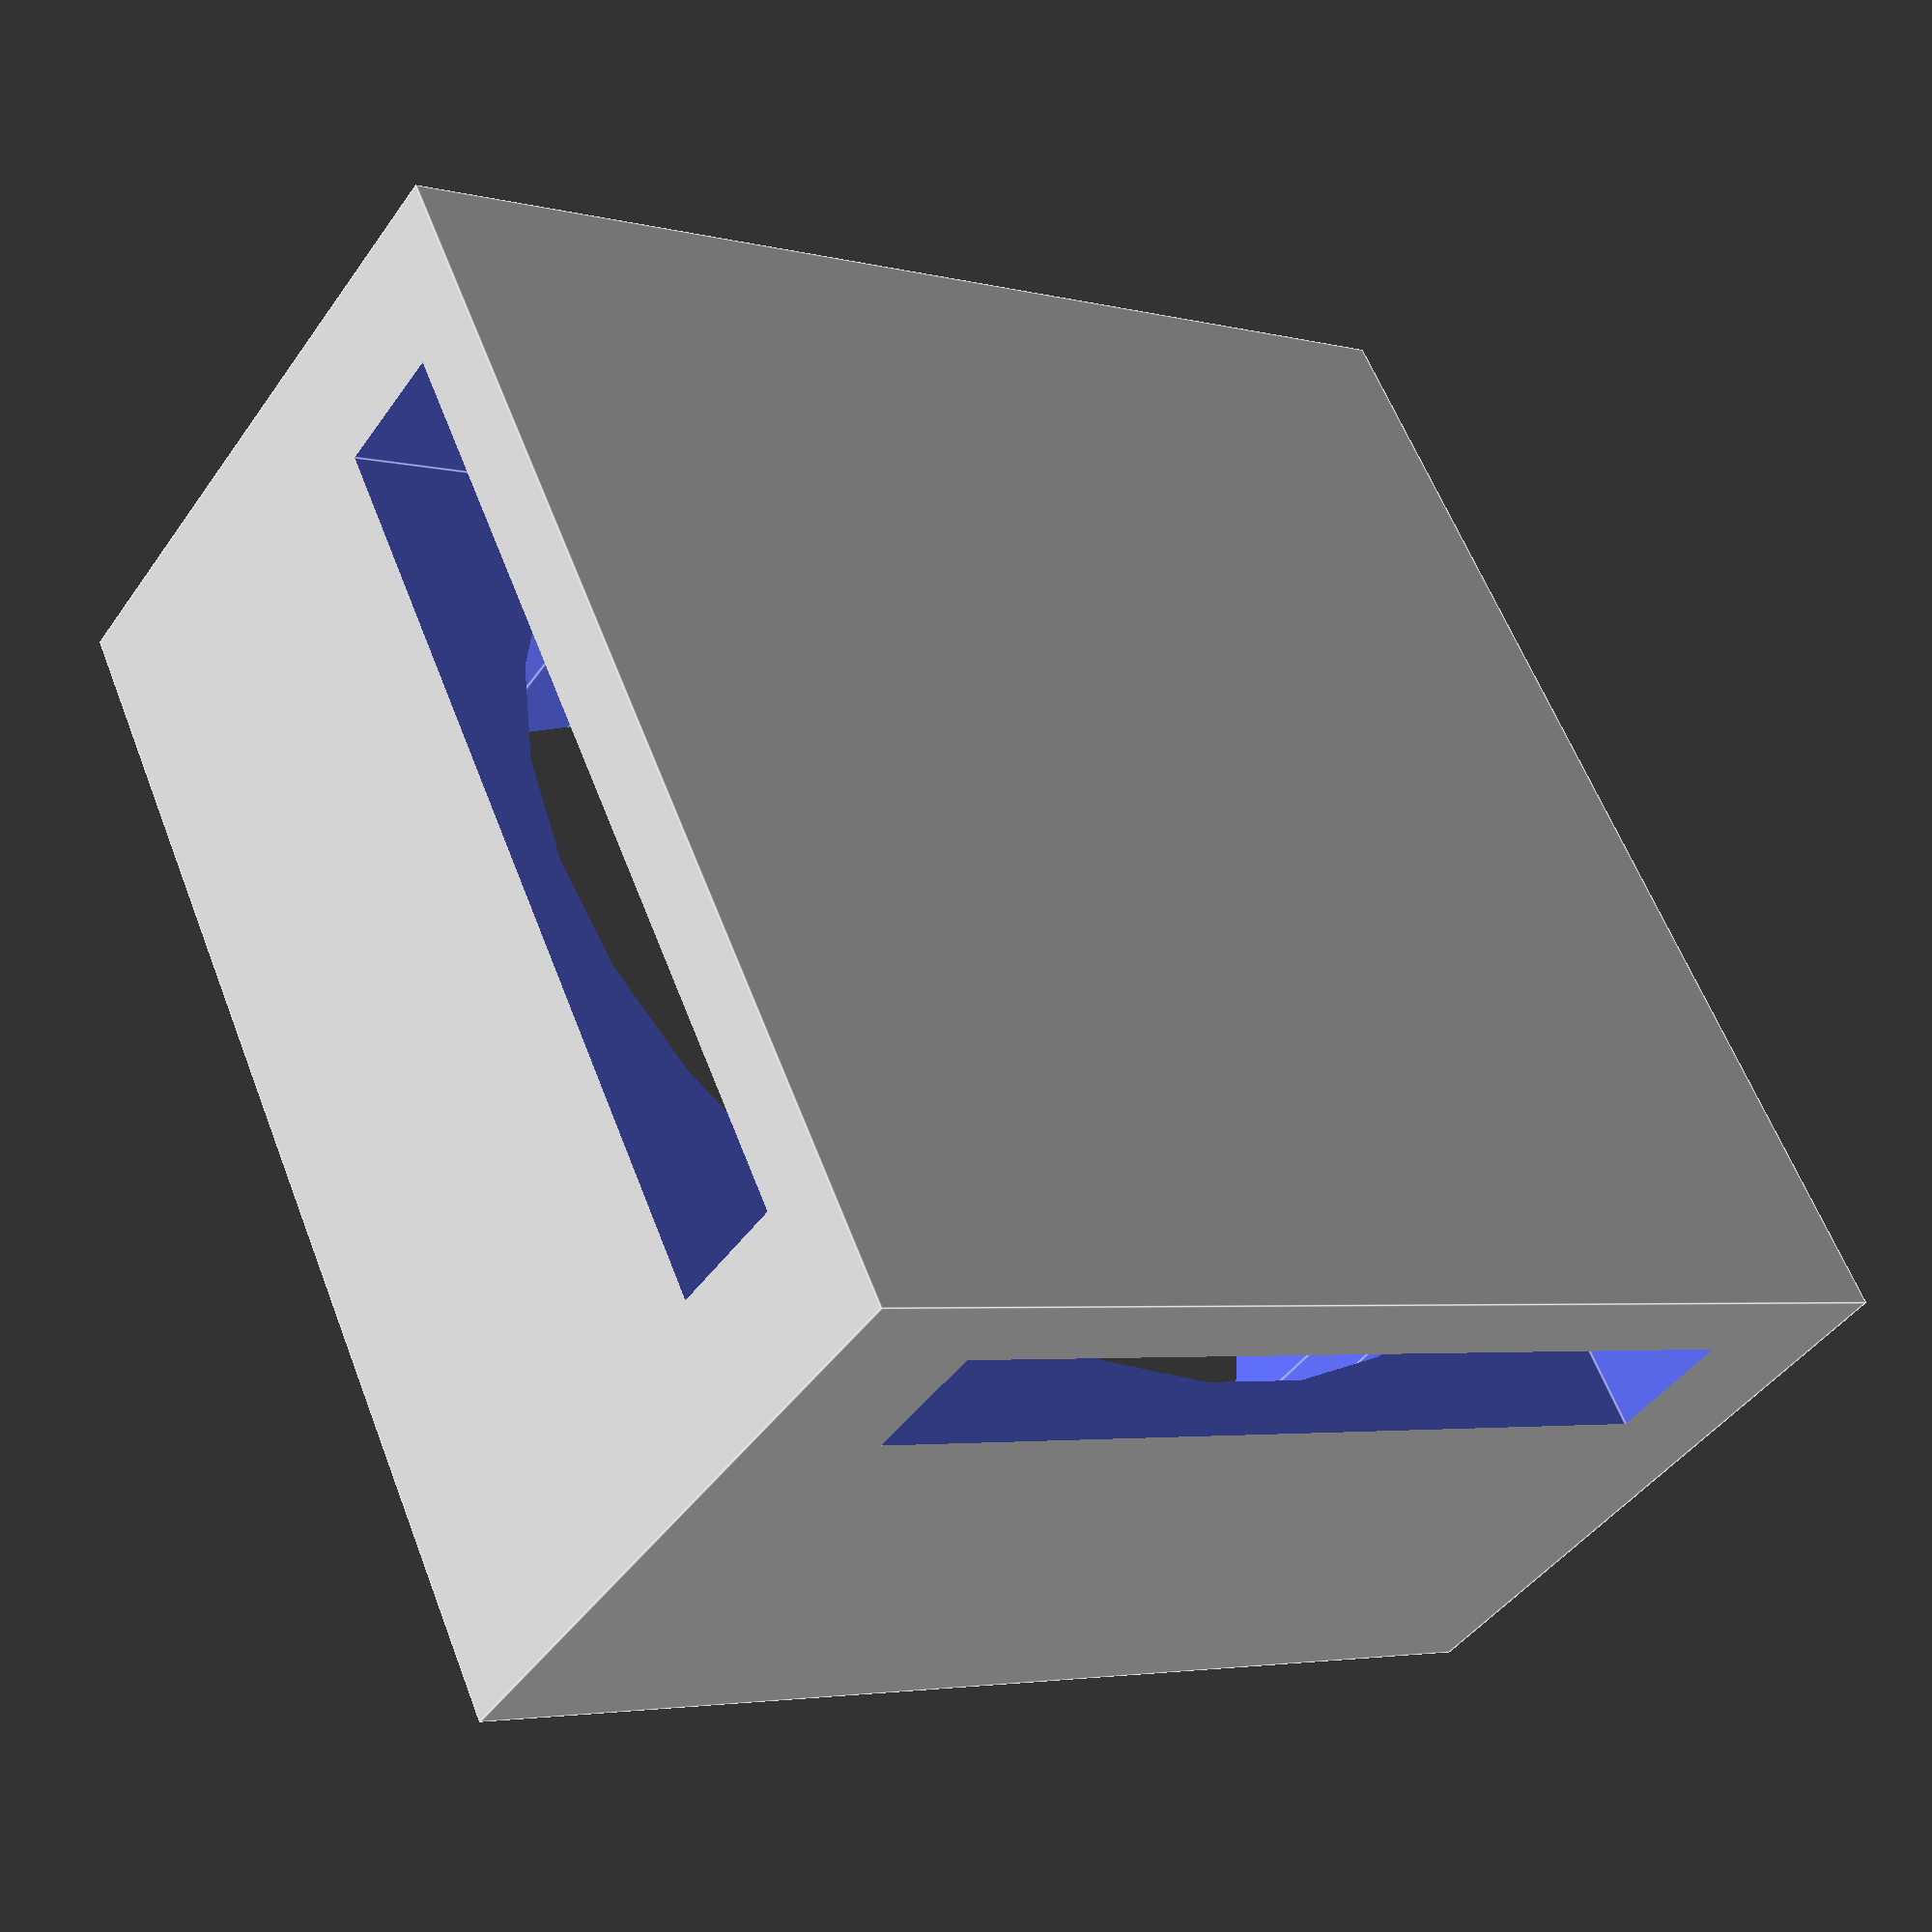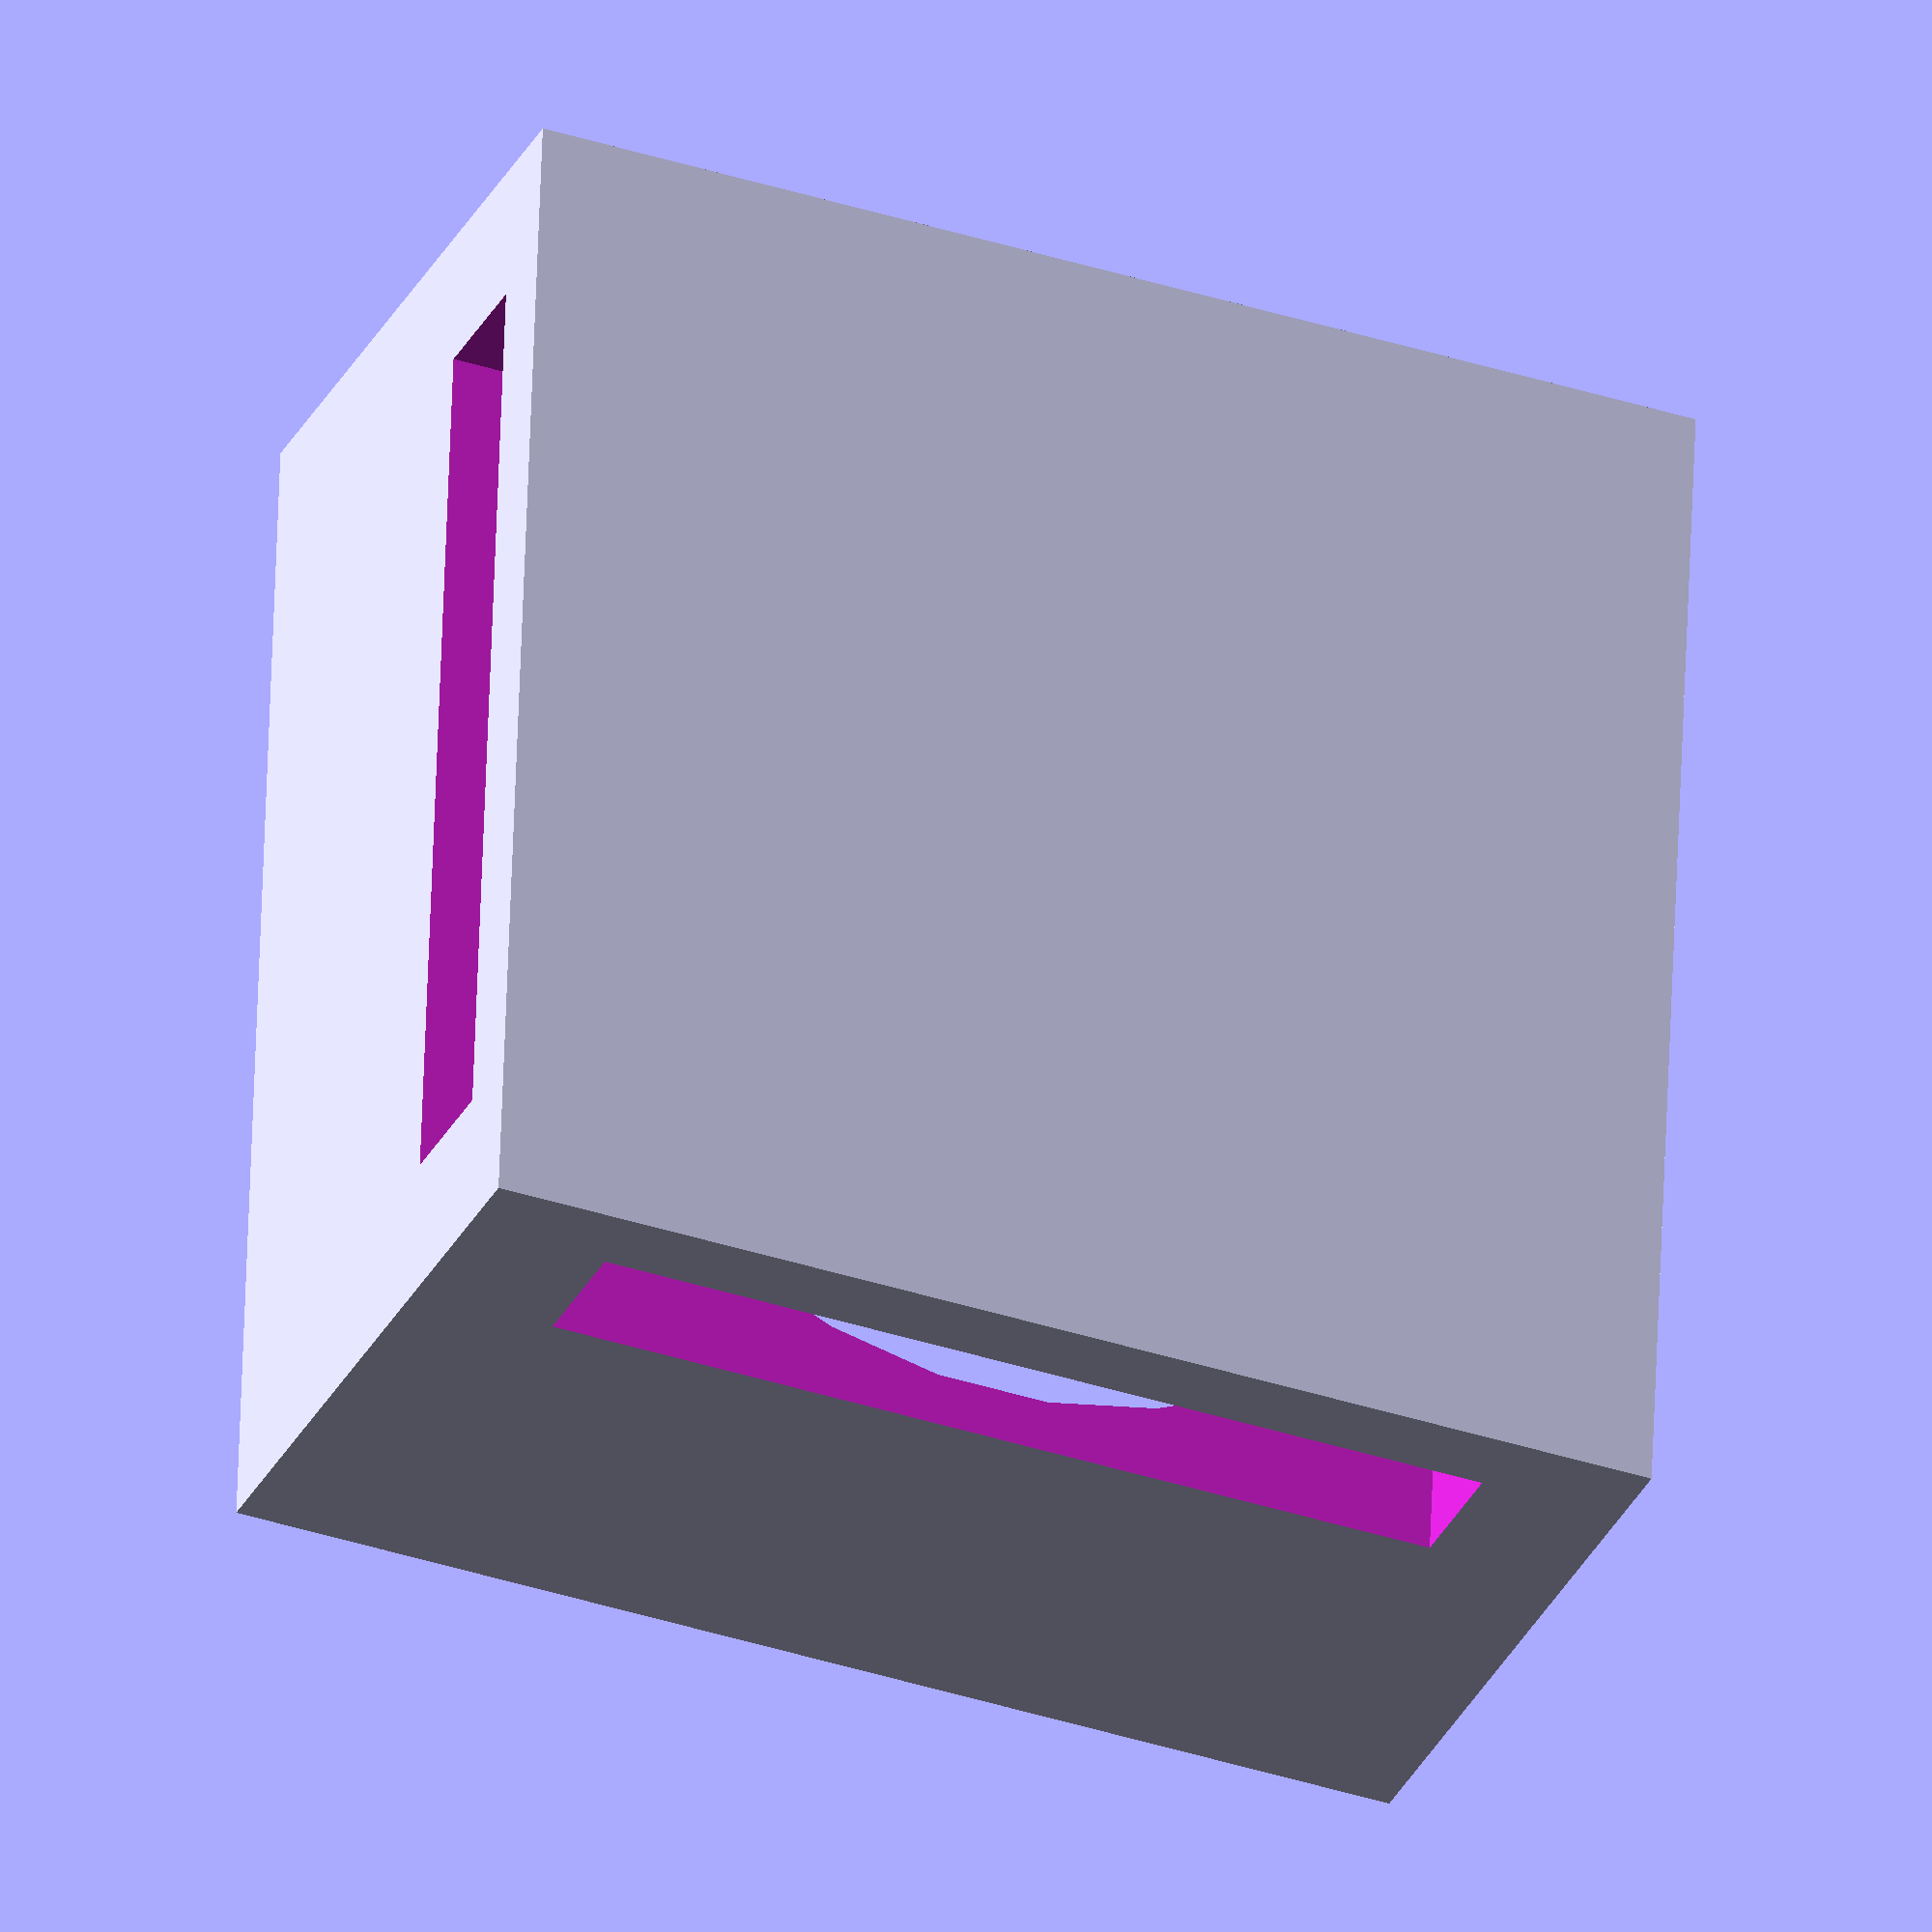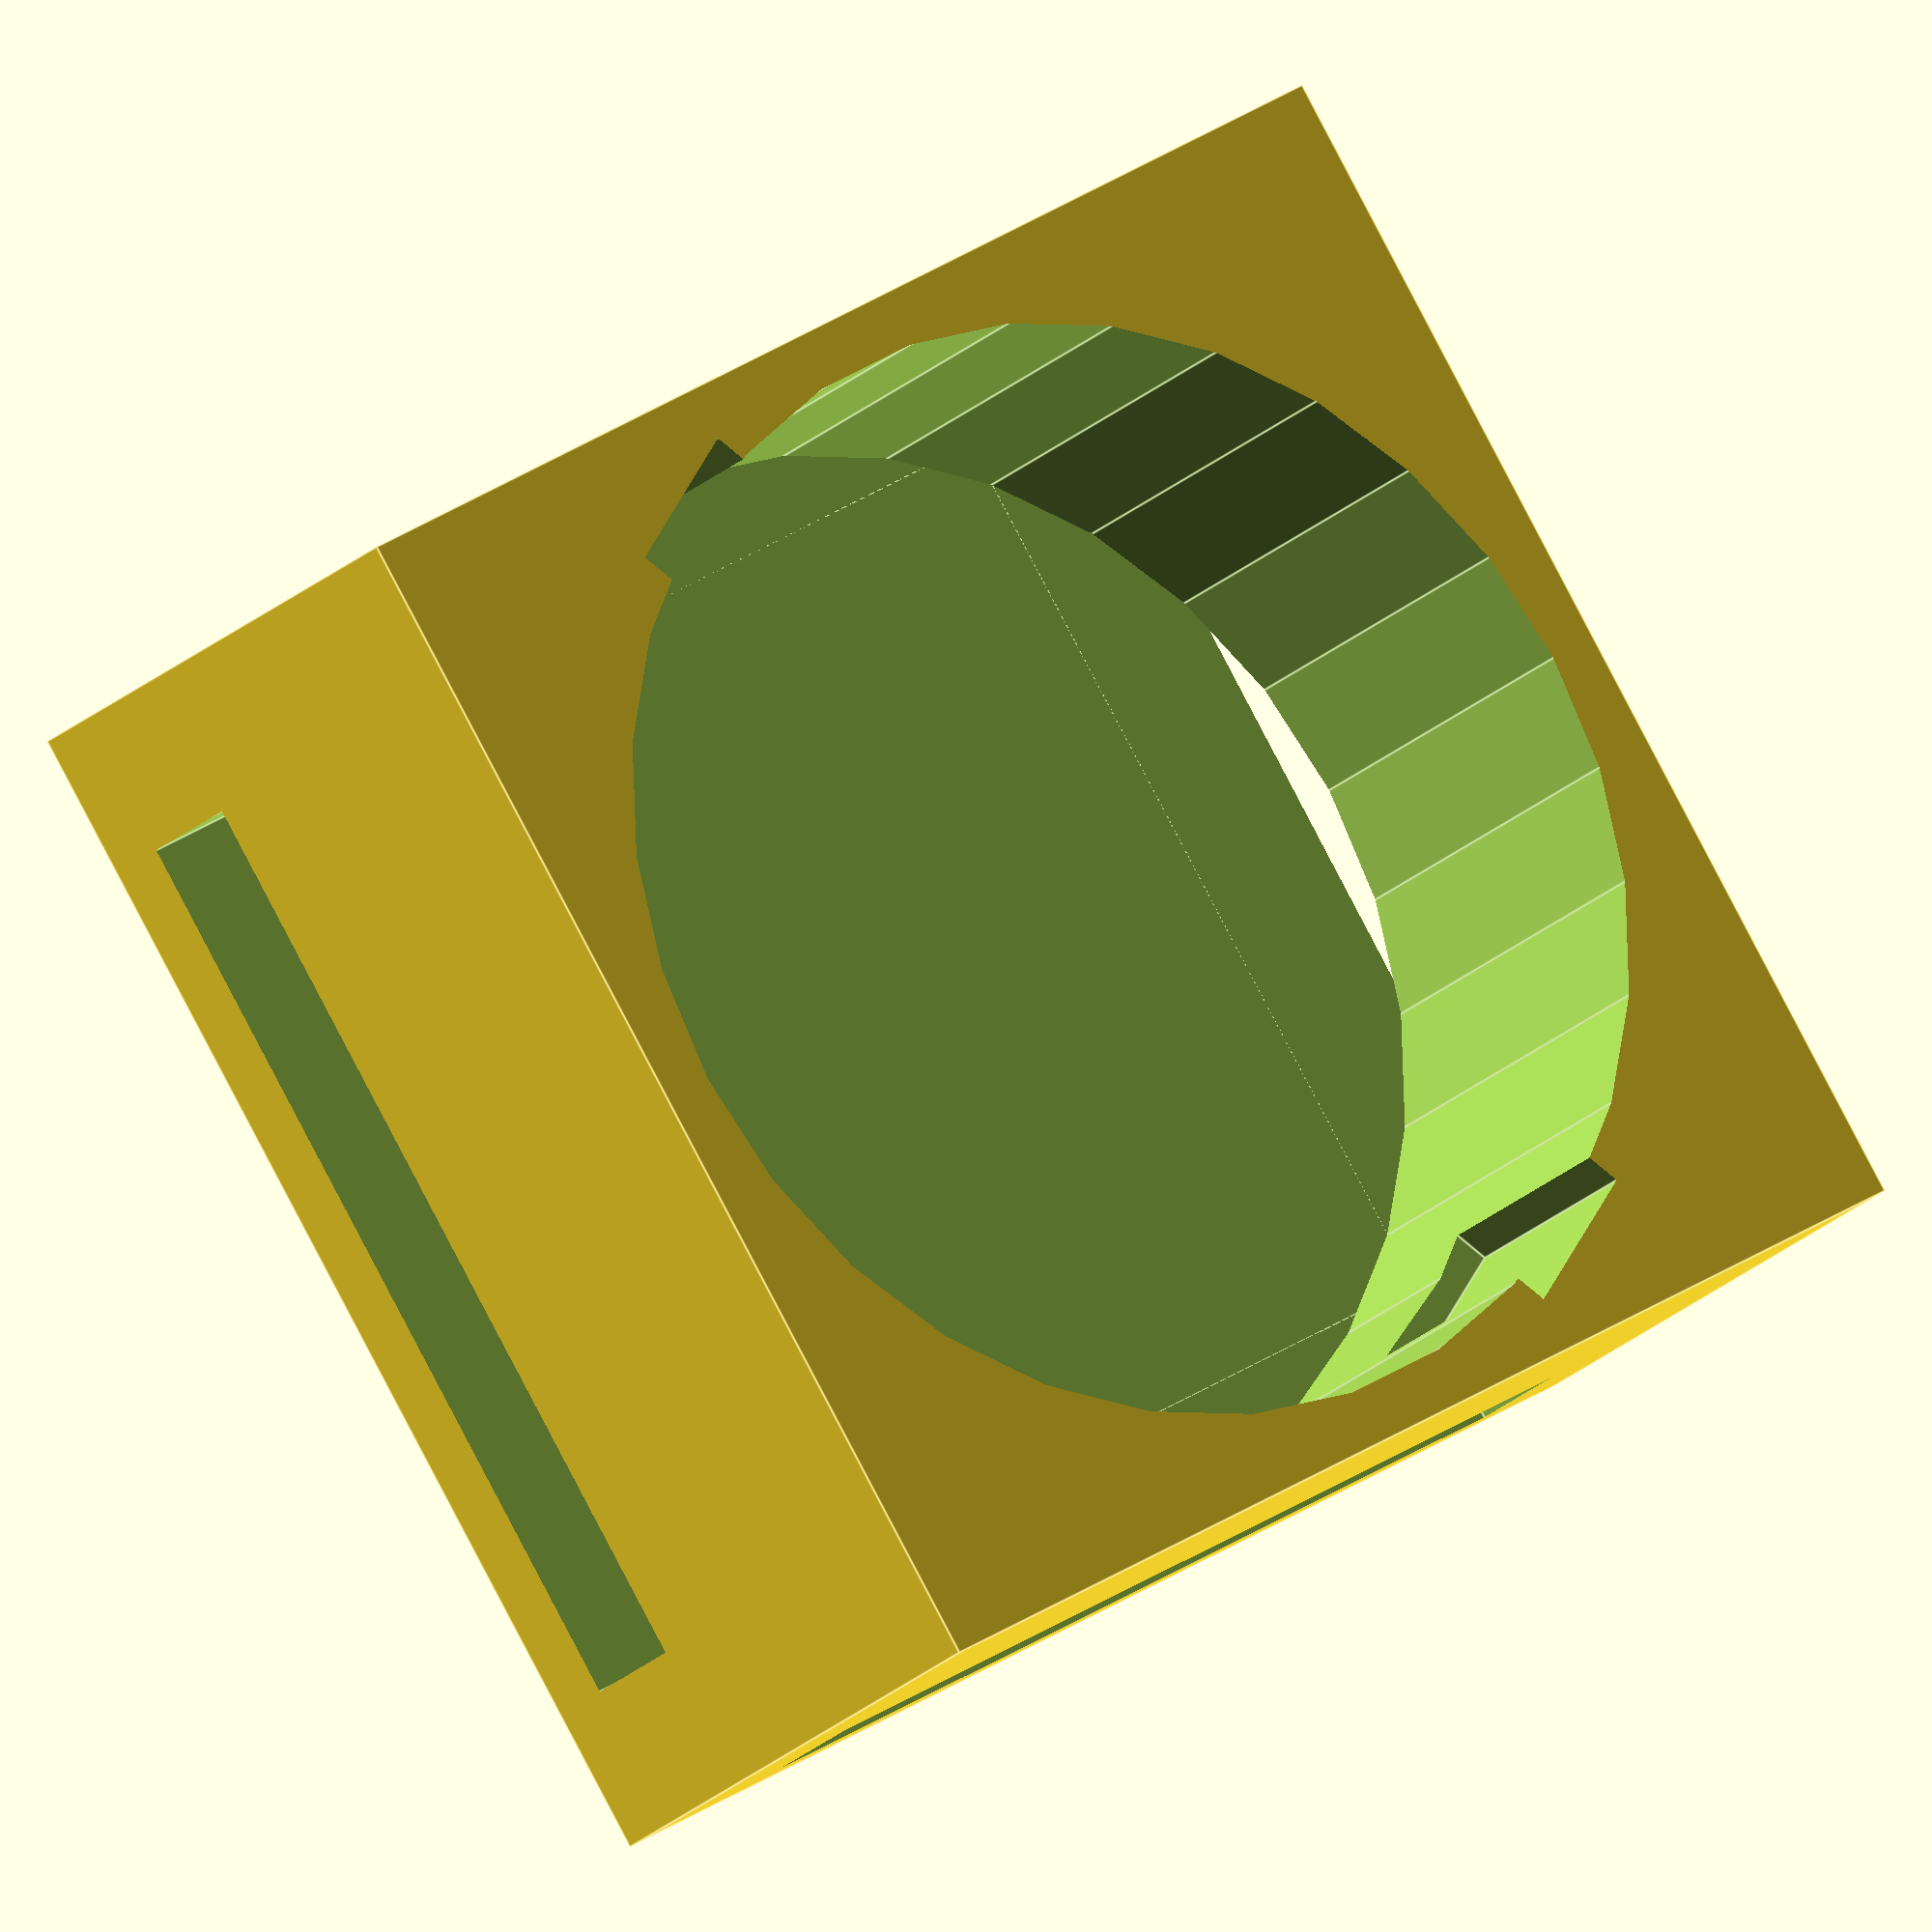
<openscad>
difference()
{
  cube([46,46,25],center=true);
  translate([0,0,-9]) cylinder(d=42,h=25);
  translate([0,0,-7]) cube([60,35,5],center=true);
  translate([0,0,-7]) cube([35,60,5],center=true);
  rotate([0,0,27]) translate([0,0,15]) cube([6,44,25],center=true);
}
</openscad>
<views>
elev=44.5 azim=25.1 roll=147.2 proj=p view=edges
elev=211.2 azim=357.8 roll=22.7 proj=o view=solid
elev=19.1 azim=147.8 roll=331.0 proj=o view=edges
</views>
